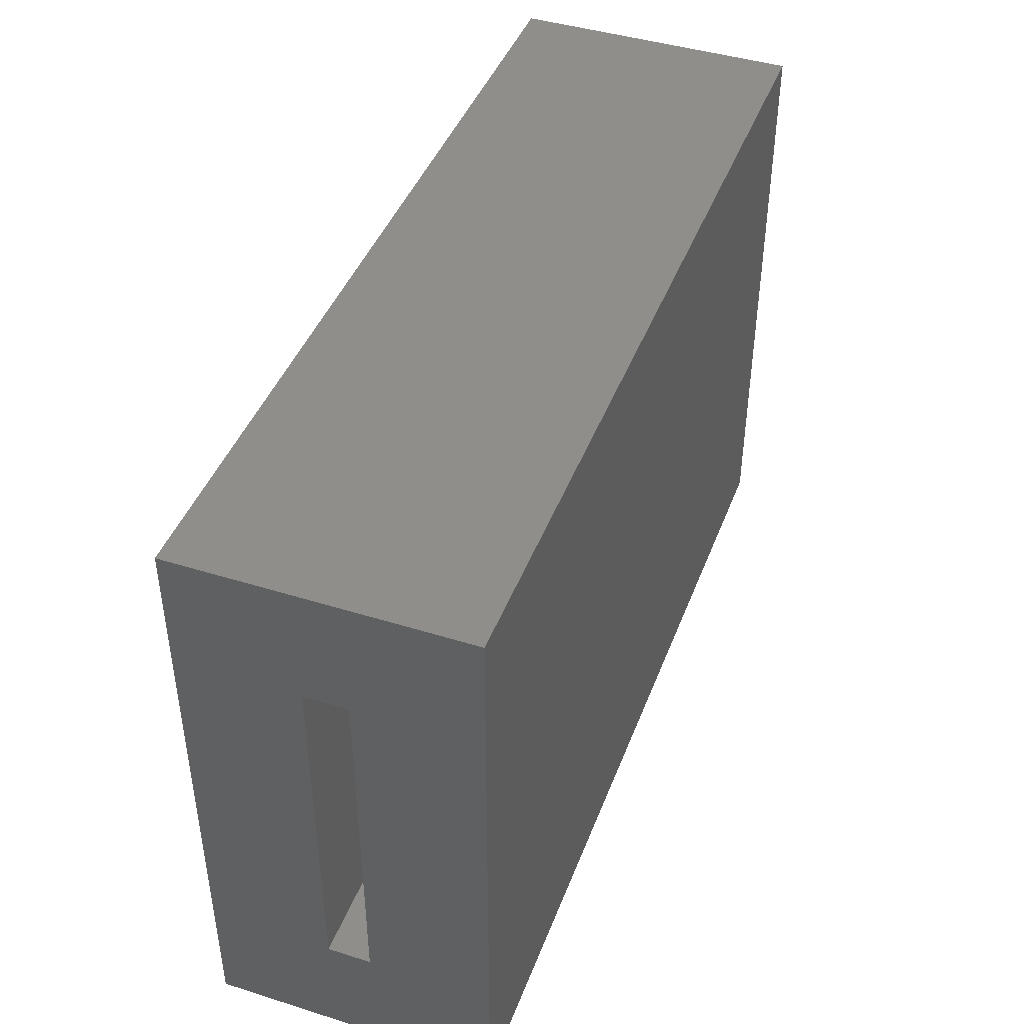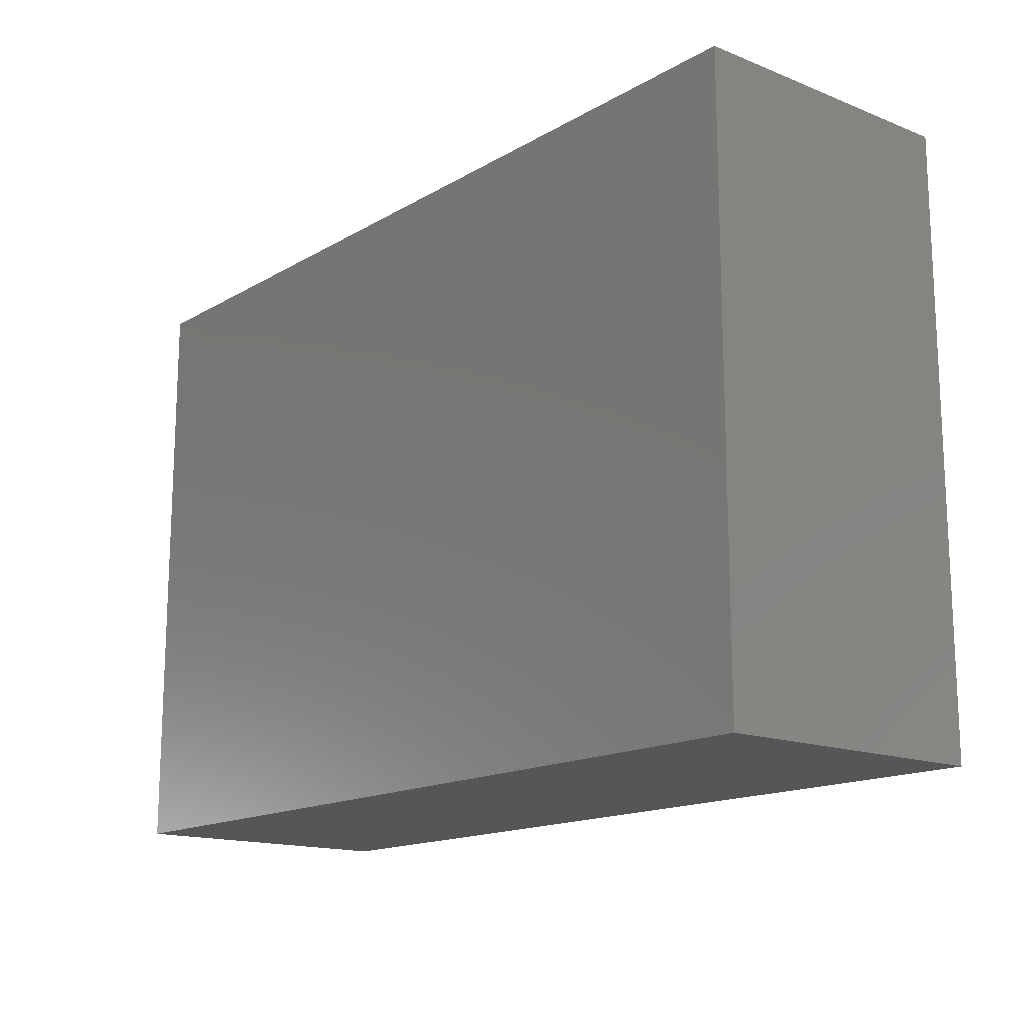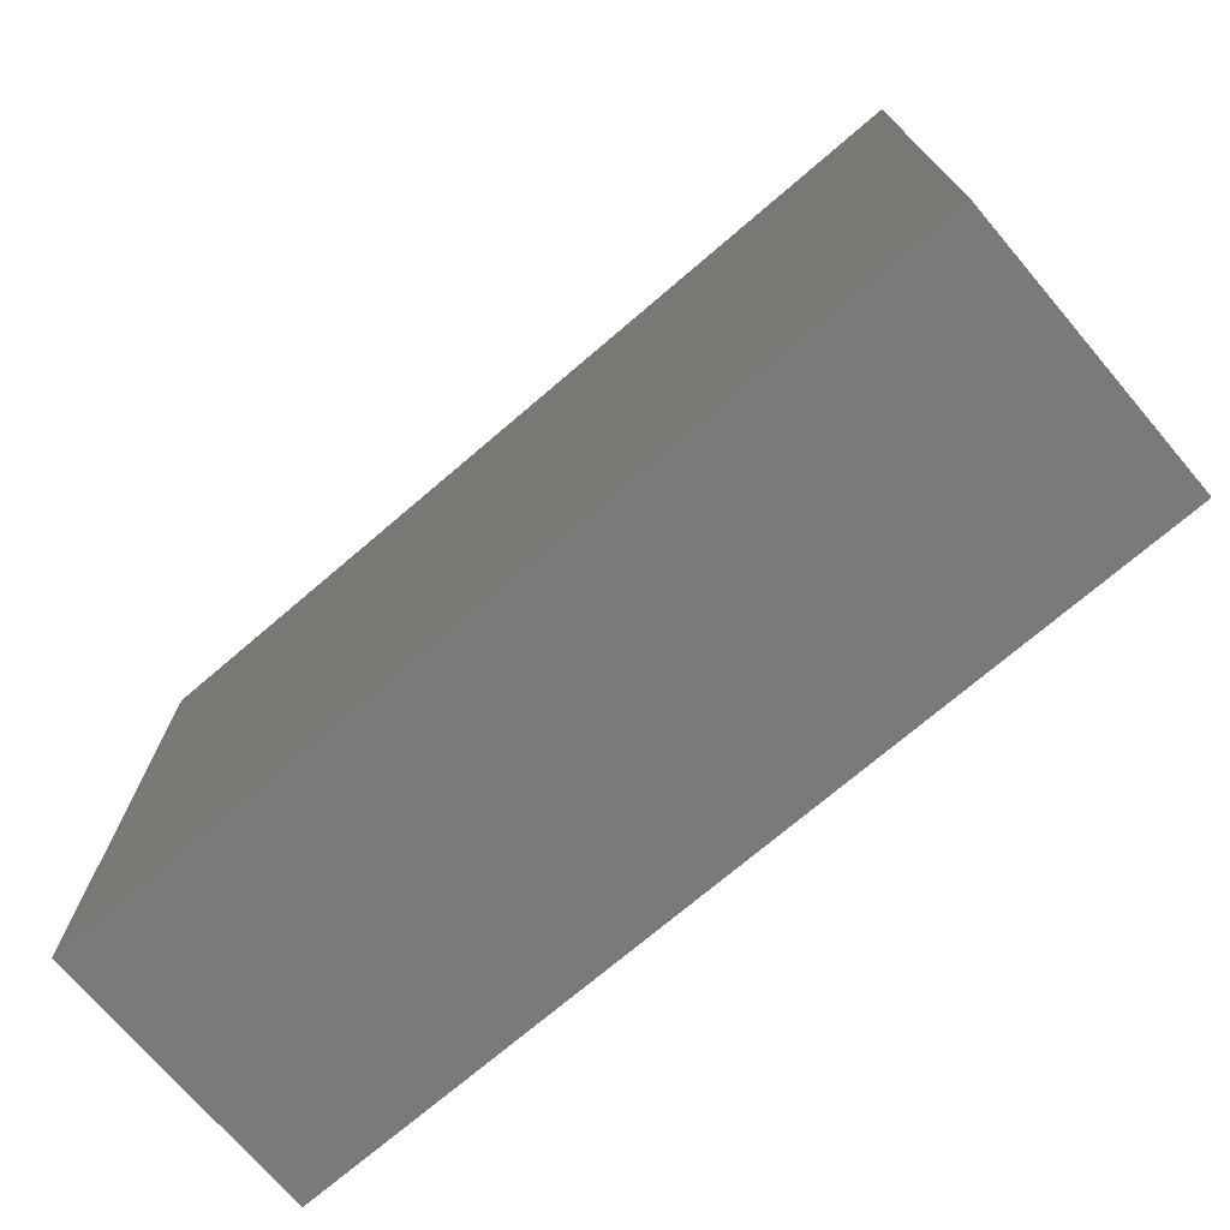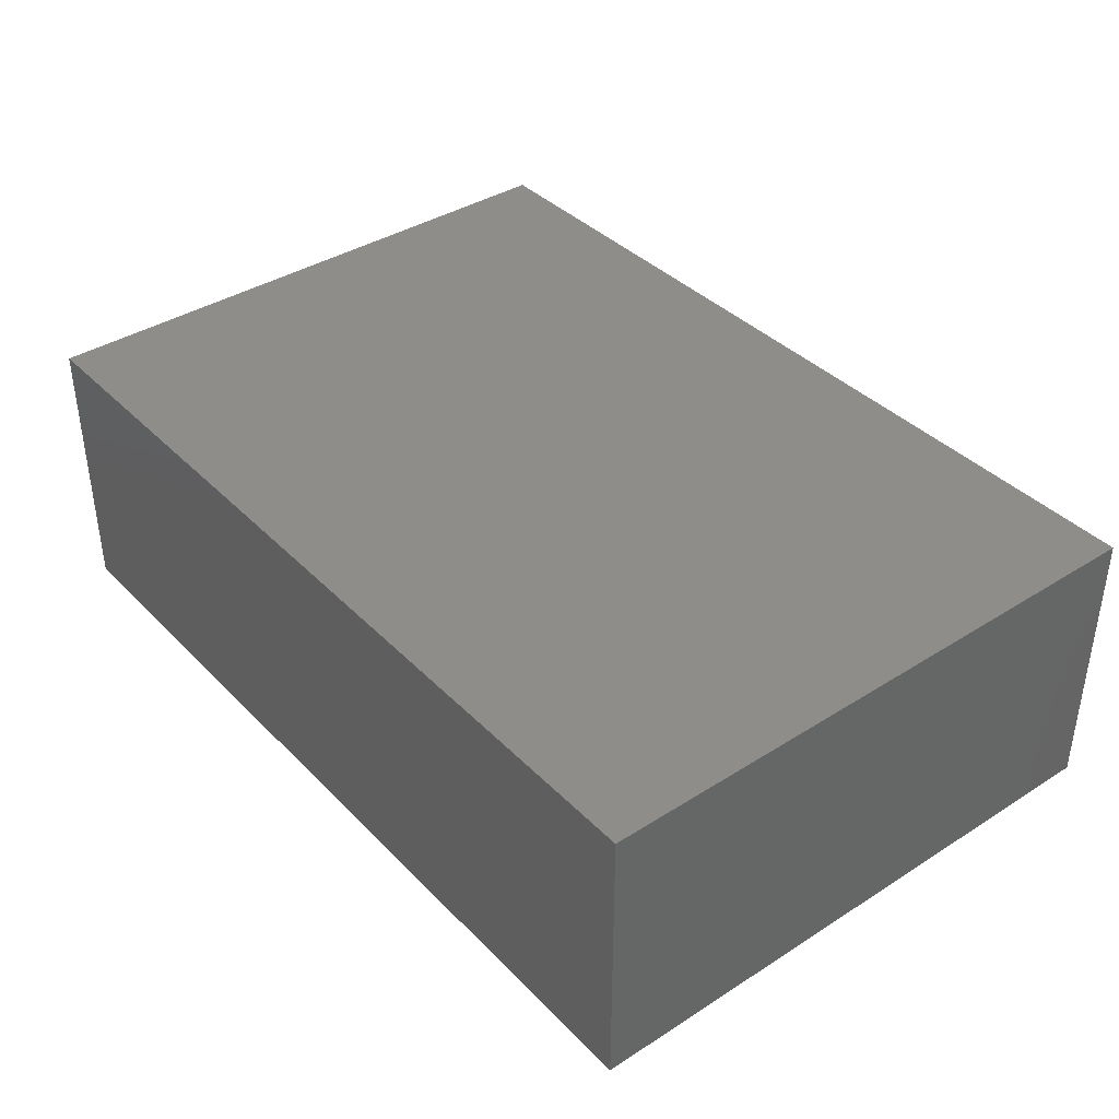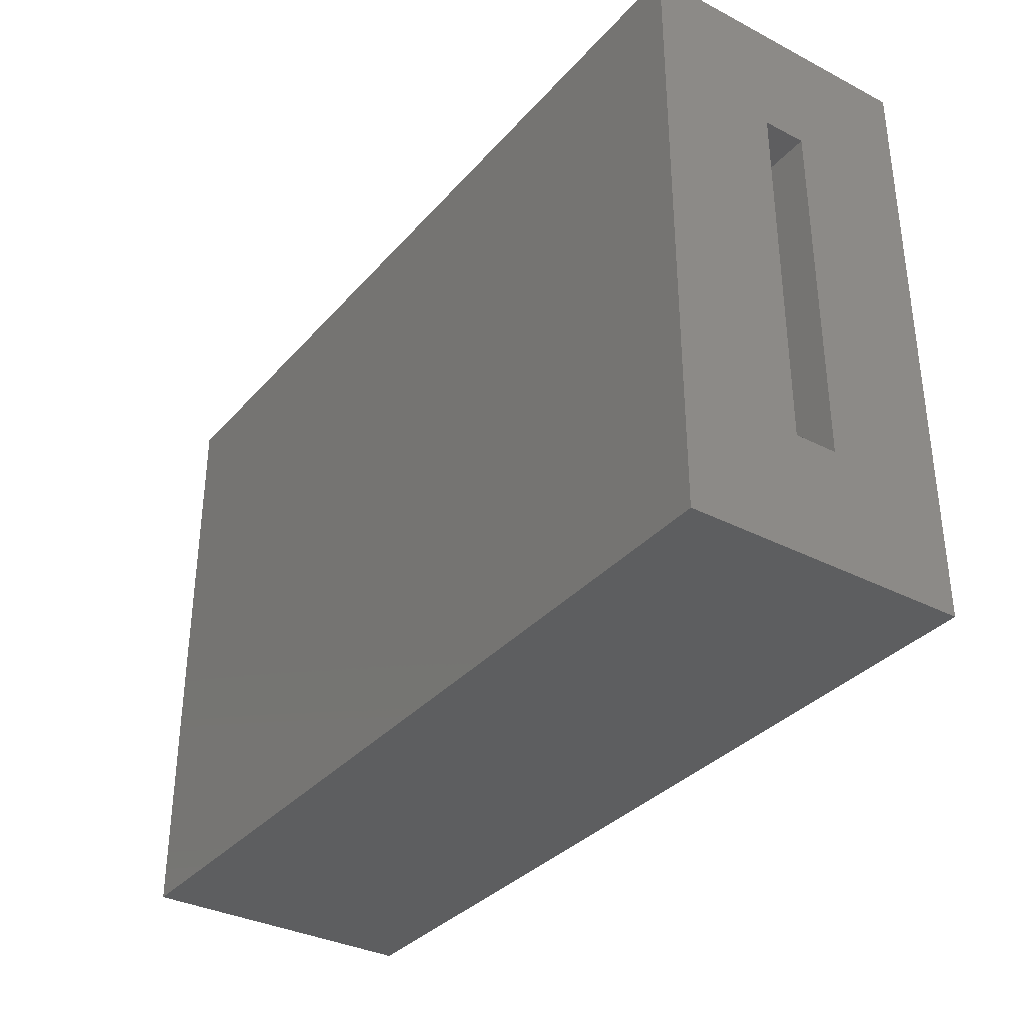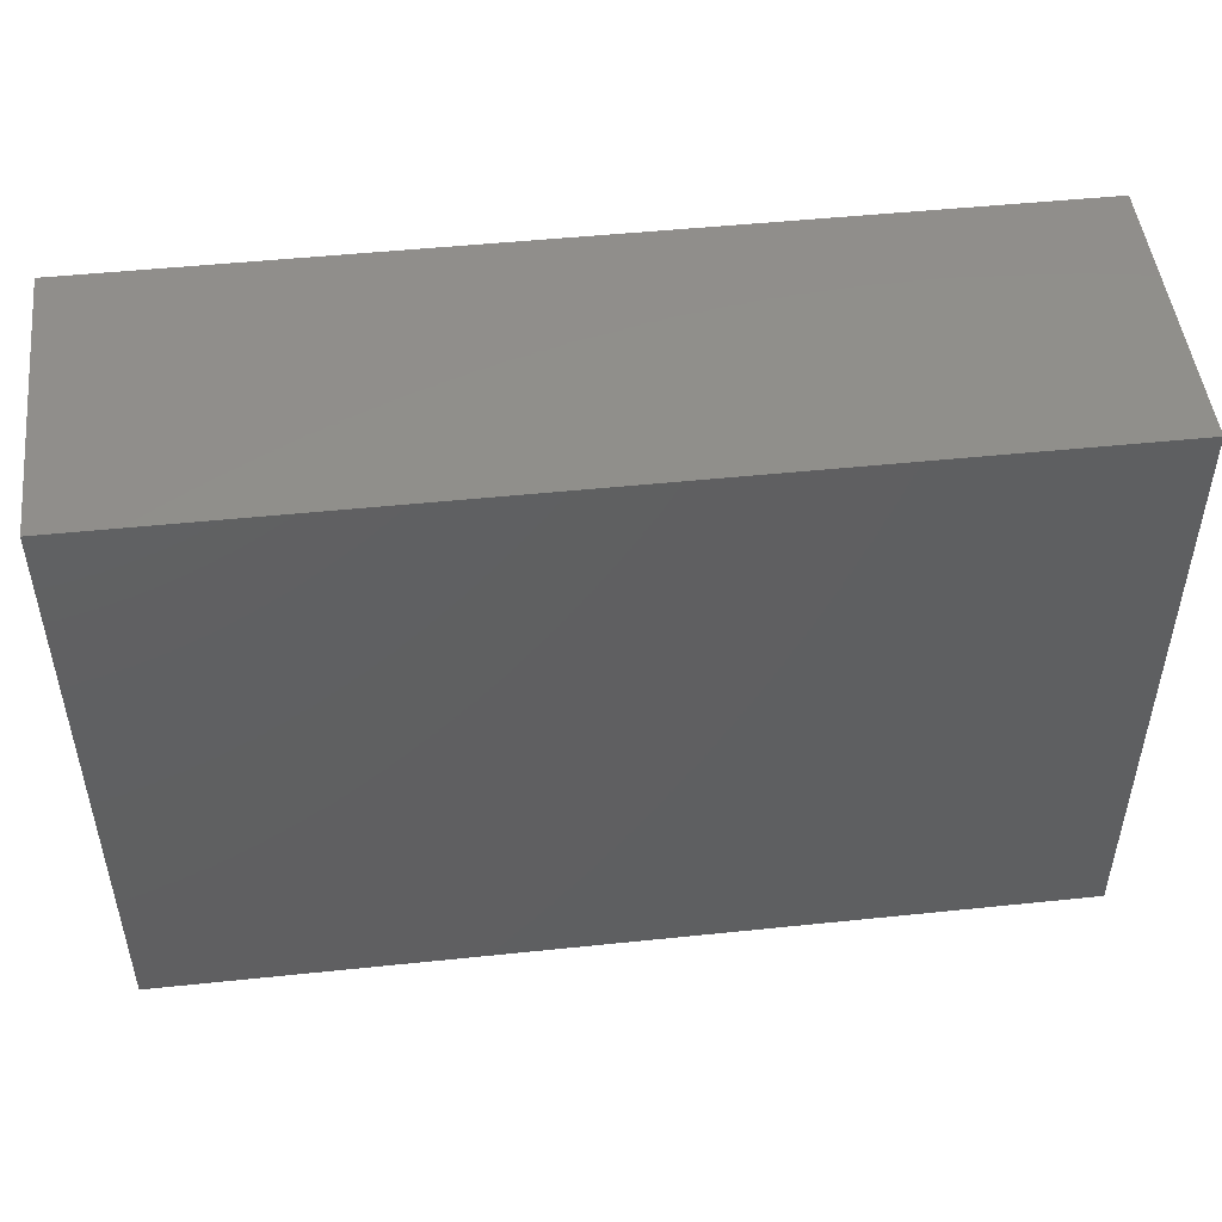
<metadata>
{"format":"stl","ext":"stl","renderer":"f3d","projection":"perspective","resolution":1024,"background":"white","views":[{"elev":43.6,"azim":-69.8,"up":"+Y"},{"elev":-15.4,"azim":50.3,"up":"+Y"},{"elev":-72.8,"azim":40.5,"up":"+Y"},{"elev":38.6,"azim":51.3,"up":"+Z"},{"elev":-34.3,"azim":-124.8,"up":"+Y"},{"elev":48.8,"azim":-6.6,"up":"+Y"}]}
</metadata>
<code>
# stl→obj: 16 verts, 28 faces
v -0.75 -0.2734 0.2891
v -0.75 -0.1406 0.1562
v -0.75 -0.2734 -0.02344
v -0.75 -0.1406 0.1094
v -0.75 0.3905 -0.02344
v -0.75 0.2576 0.1094
v -0.75 0.3905 0.2891
v -0.75 0.2576 0.1562
v 0.1016 -0.1406 0.1562
v 0.1016 -0.1406 0.1094
v 0.1016 0.2576 0.1562
v 0.1016 0.2576 0.1094
v 0.2344 -0.2734 0.2891
v 0.2344 -0.2734 -0.02344
v 0.2344 0.3905 0.2891
v 0.2344 0.3905 -0.02344
f 1 2 3
f 3 2 4
f 3 4 5
f 5 4 6
f 5 6 7
f 7 6 8
f 7 8 1
f 1 8 2
f 2 9 4
f 4 9 10
f 11 8 12
f 12 8 6
f 6 4 12
f 12 4 10
f 8 11 2
f 2 11 9
f 1 3 13
f 13 3 14
f 13 14 15
f 15 14 16
f 15 16 7
f 7 16 5
f 5 16 3
f 3 16 14
f 7 1 15
f 15 1 13
f 9 11 10
f 10 11 12

</code>
